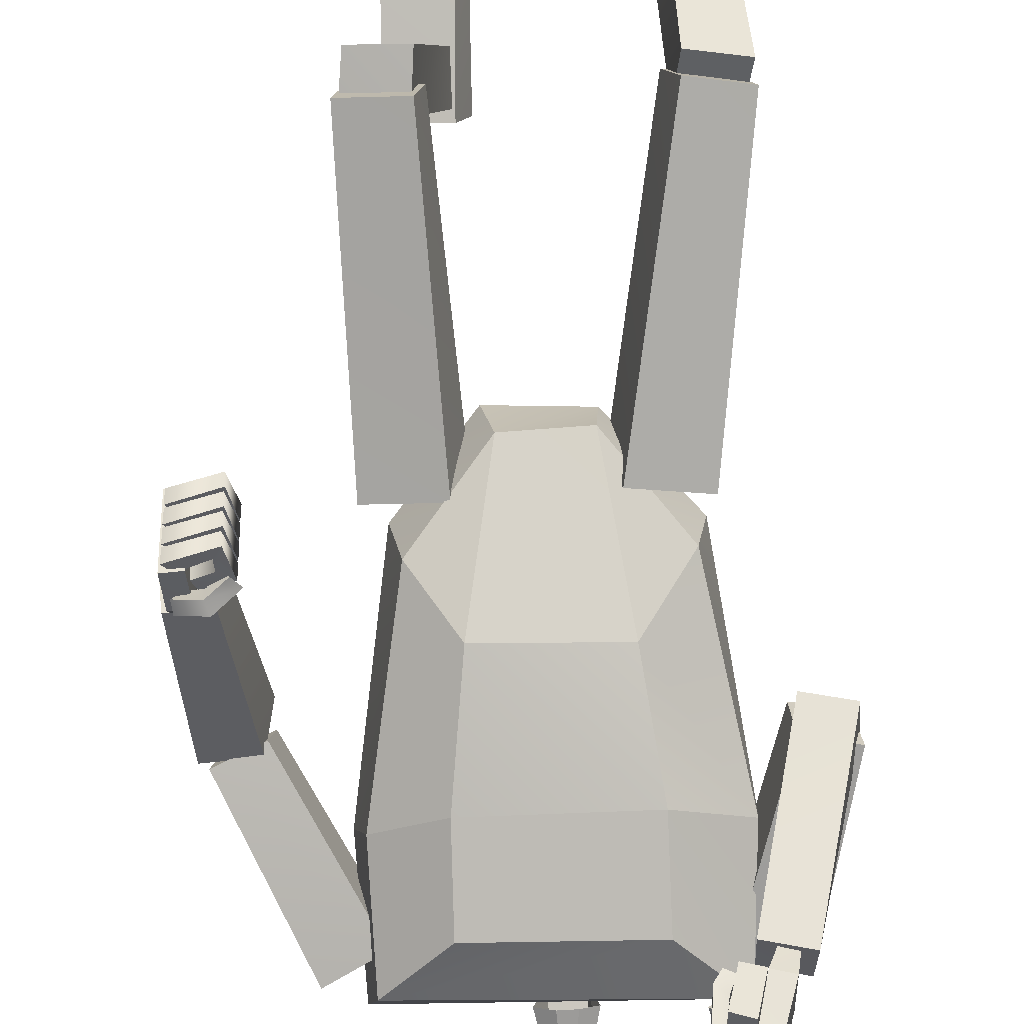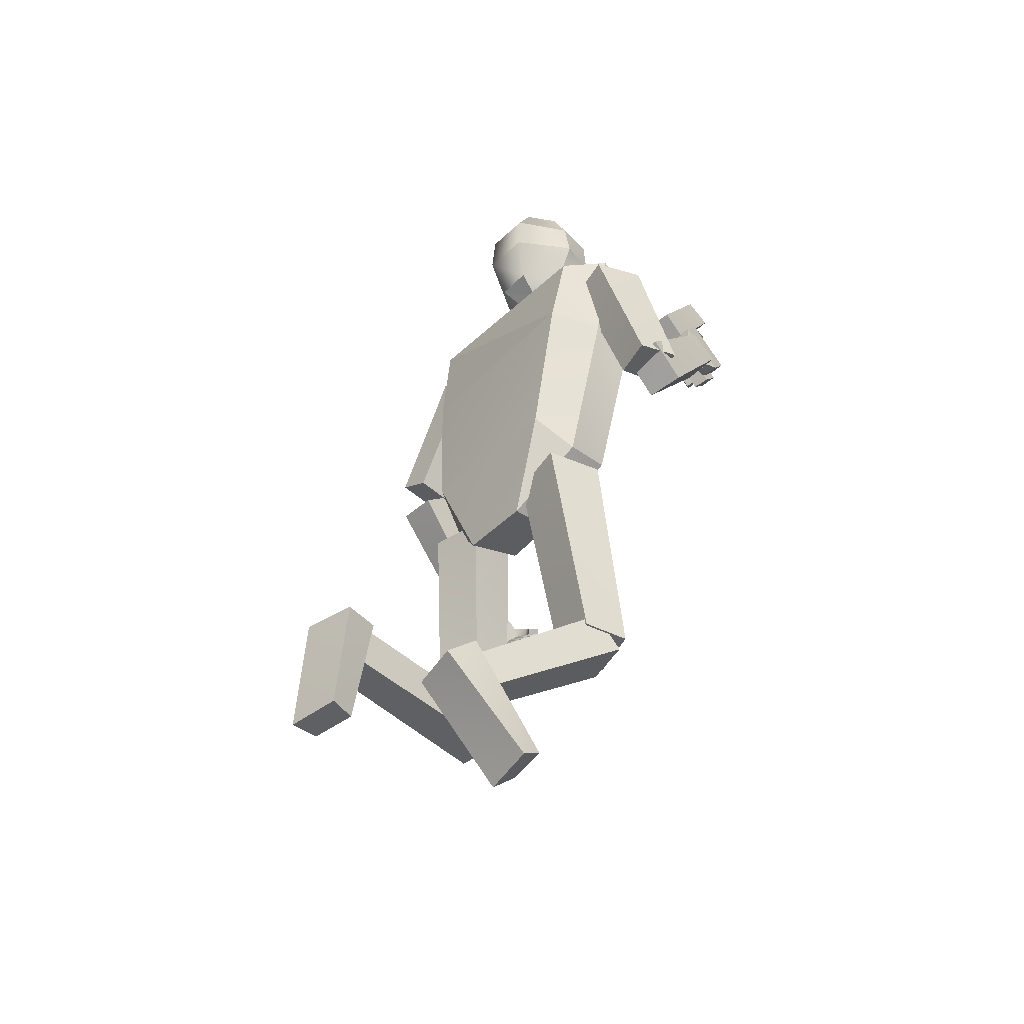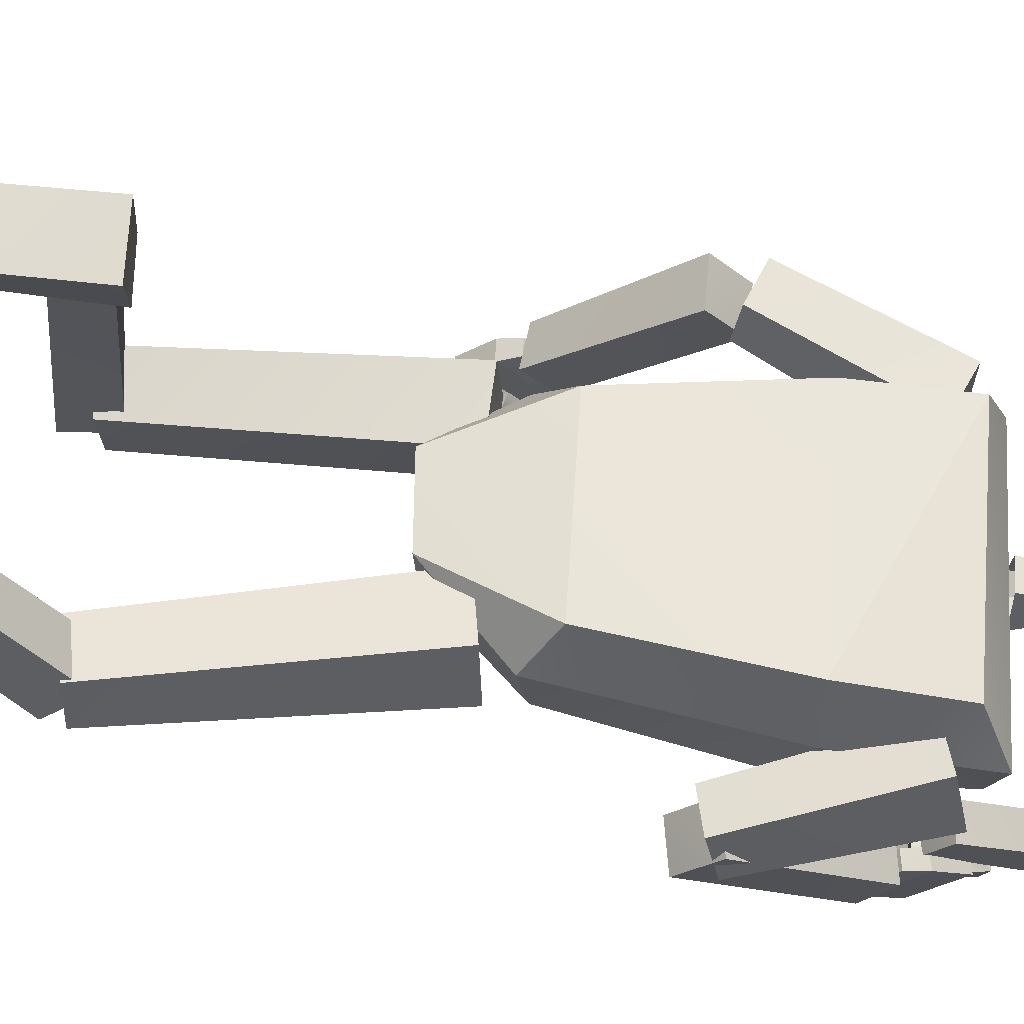
<metadata>
{"format":"obj","ext":"obj","renderer":"f3d","projection":"perspective","resolution":1024,"background":"white","views":[{"elev":-77.8,"azim":-177.6,"up":"+Y"},{"elev":-39.6,"azim":-130.4,"up":"+Z"},{"elev":60.0,"azim":-86.2,"up":"+Y"}]}
</metadata>
<code>
v  -0.1342 0.0691 0.0794
v  -0.0485 0.1051 -0.0092
v  -0.0455 0.0429 -0.0057
v  -0.1238 0.0006 0.0893
v  0.0502 0.1065 -0.0145
v  0.0378 0.0343 -0.0046
v  0.1293 0.069 0.0748
v  0.1169 0.0032 0.0911
v  0.1701 0.0408 0.329
v  0.1561 -0.0263 0.3138
v  0.1063 0.1246 0.1171
v  0.1433 0.1005 0.3275
v  0.1644 0.018 0.4761
v  0.1531 -0.0398 0.4521
v  0.1444 0.086 0.4537
v  -0.1145 0.1246 0.1169
v  -0.1672 0.039 0.3224
v  -0.1449 0.1141 0.3241
v  -0.1645 -0.0244 0.3133
v  -0.1711 0.0206 0.4791
v  -0.1437 0.0865 0.4489
v  -0.1557 -0.0425 0.4623
v  0.0684 -0.0416 0.1521
v  -0.0714 -0.0285 0.1601
v  0.0856 -0.0577 0.2926
v  0.087 -0.0694 0.3949
v  -0.0897 -0.0577 0.293
v  -0.0897 -0.0699 0.3992
v  0.0231 0.0698 0.5321
v  0.0612 0.0179 0.5317
v  0.0125 0.0395 0.5095
v  -0.0258 0.0014 0.499
v  -0.0469 -0.0241 0.5016
v  -0.055 0.0178 0.5317
v  -0.0191 0.0392 0.5097
v  -0.0103 -0.0055 0.4989
v  -0.0191 -0.0542 0.5012
v  0.0057 -0.0063 0.4989
v  0.0185 -0.0546 0.5012
v  0.022 0.0028 0.4991
v  0.0423 -0.0284 0.5016
v  0.0307 0.0905 0.5904
v  0.0778 0.017 0.5892
v  -0.027 0.0711 0.5327
v  -0.0382 0.09 0.5902
v  -0.0836 0.0169 0.5892
v  -0.0674 -0.0358 0.5885
v  -0.0262 -0.0744 0.5879
v  0.0252 -0.0734 0.5879
v  0.0637 -0.0329 0.5885
v  -0.0048 0.0112 0.6979
v  -0.0473 0.0154 0.6888
v  -0.037 -0.0162 0.6883
v  -0.0186 -0.038 0.688
v  0.0152 -0.0312 0.6881
v  0.037 -0.0114 0.6884
v  0.0426 0.0155 0.6888
v  0.0162 0.0555 0.6894
v  -0.0251 0.0558 0.6894
v  -0.0718 0.0161 0.6436
v  -0.062 -0.0359 0.6429
v  -0.0227 -0.064 0.6425
v  0.0226 -0.0633 0.6425
v  0.0571 -0.0343 0.6429
v  0.0683 0.0162 0.6436
v  0.0293 0.0854 0.6448
v  -0.0357 0.0856 0.6445
v  -0.2515 -0.0403 0.2508
v  -0.2449 0.0235 0.2363
v  -0.1933 0.0144 0.2269
v  -0.1966 -0.0464 0.2384
v  -0.1374 0.0506 0.4176
v  -0.1941 0.0581 0.4311
v  -0.207 -0.0165 0.4474
v  -0.1399 -0.027 0.4326
v  -0.1969 -0.1496 0.4065
v  -0.2 -0.186 0.3724
v  -0.1514 -0.1807 0.363
v  -0.1518 -0.1373 0.3999
v  -0.1979 -0.0386 0.2037
v  -0.2476 -0.0491 0.2113
v  -0.2509 -0.0002 0.2544
v  -0.1988 0.0079 0.2485
v  0.2317 0.0678 0.2481
v  0.2802 0.0686 0.2687
v  0.2844 0.0063 0.2622
v  0.2347 0.0062 0.2398
v  0.2005 -0.0178 0.4478
v  0.1962 0.0547 0.4501
v  0.1403 0.056 0.4245
v  0.1429 -0.0227 0.4155
v  0.2552 -0.0923 0.0567
v  0.3046 -0.09 0.0636
v  0.3 -0.1319 0.0951
v  0.257 -0.1329 0.093
v  0.2935 0.0084 0.2578
v  0.2893 0.0578 0.2176
v  0.231 0.057 0.2162
v  0.2382 0.0073 0.254
v  0.0815 0.0686 -0.2866
v  0.1461 0.0831 -0.2886
v  0.1563 0.0174 -0.2834
v  0.0898 0.0058 -0.2834
v  0.1522 0.0289 0.0497
v  0.1394 0.1038 0.0456
v  0.0607 0.0934 0.0403
v  0.0758 0.0168 0.0486
v  -0.1757 0.0907 -0.2782
v  -0.1083 0.0799 -0.2901
v  -0.1222 0.0133 -0.29
v  -0.1845 0.0277 -0.2785
v  -0.0649 0.0171 0.0423
v  -0.0516 0.0976 0.0389
v  -0.1291 0.108 0.0497
v  -0.1421 0.0275 0.053
v  -0.1238 0.0289 -0.3099
v  -0.1154 0.0617 -0.2635
v  -0.1733 0.0697 -0.2531
v  -0.1831 0.0383 -0.2997
v  -0.1187 0.24 -0.4538
v  -0.1695 0.2466 -0.4434
v  -0.1071 0.2678 -0.4116
v  -0.1599 0.2742 -0.4045
v  0.1464 0.0396 -0.3233
v  0.1521 0.038 -0.2708
v  0.0935 0.0296 -0.2643
v  0.0886 0.0329 -0.3222
v  0.1171 0.2927 -0.2989
v  0.065 0.286 -0.2984
v  0.1194 0.2861 -0.2462
v  0.0647 0.2796 -0.2448
v  0.0459 0.3395 -0.3969
v  0.1192 0.3523 -0.4032
v  0.1221 0.3118 -0.4029
v  0.0569 0.3027 -0.4003
v  0.1269 0.2806 -0.2352
v  0.1242 0.3363 -0.2333
v  0.0491 0.3218 -0.2336
v  0.063 0.2705 -0.2333
v  -0.2059 0.2291 -0.5541
v  -0.1382 0.2208 -0.5666
v  -0.1379 0.1869 -0.5397
v  -0.2003 0.1994 -0.5384
v  -0.0987 0.2641 -0.4023
v  -0.0992 0.3071 -0.4291
v  -0.1667 0.3192 -0.4225
v  -0.1671 0.2747 -0.3867
v  -0.1584 -0.2064 0.3779
v  -0.1605 -0.1474 0.4289
v  -0.1461 -0.1831 0.4675
v  -0.1469 -0.2399 0.4142
v  -0.1852 -0.1464 0.4077
v  -0.1851 -0.1871 0.3718
v  -0.1812 -0.2112 0.3821
v  -0.1811 -0.1521 0.4333
v  -0.1664 -0.1429 0.4049
v  -0.1666 -0.2438 0.4181
v  -0.167 -0.1836 0.3682
v  -0.1668 -0.1856 0.471
v  -0.1578 -0.1938 0.4518
v  -0.1573 -0.1827 0.4626
v  -0.1476 -0.1999 0.4814
v  -0.1477 -0.2114 0.4704
v  -0.1517 -0.2095 0.4893
v  -0.1644 -0.1863 0.4671
v  -0.1646 -0.1976 0.4552
v  -0.153 -0.22 0.4789
v  -0.1287 -0.2244 0.4784
v  -0.1289 -0.2126 0.4893
v  -0.1338 -0.2064 0.481
v  -0.1337 -0.2172 0.4712
v  -0.1622 -0.1683 0.4261
v  -0.1645 -0.1663 0.4127
v  -0.1382 -0.1614 0.416
v  -0.1399 -0.163 0.4289
v  -0.1349 -0.1456 0.4136
v  -0.1691 -0.1526 0.4152
v  -0.1669 -0.1534 0.4292
v  -0.137 -0.148 0.4276
v  -0.107 -0.2181 0.4701
v  -0.1083 -0.2062 0.4816
v  -0.113 -0.2008 0.4758
v  -0.1132 -0.2129 0.464
v  -0.1237 -0.1787 0.4223
v  -0.1277 -0.1741 0.4365
v  -0.1124 -0.1687 0.4218
v  -0.1167 -0.163 0.436
v  -0.1578 -0.2074 0.4392
v  -0.1573 -0.1963 0.4501
v  -0.1235 -0.1947 0.4483
v  -0.1236 -0.2062 0.4373
v  -0.1094 -0.205 0.4569
v  -0.1622 -0.206 0.4612
v  -0.1625 -0.2174 0.4493
v  -0.1108 -0.2155 0.4465
v  -0.1151 -0.1868 0.4102
v  -0.1153 -0.175 0.4211
v  -0.1272 -0.1826 0.4278
v  -0.1271 -0.1935 0.418
v  -0.123 -0.1773 0.4009
v  -0.1243 -0.1654 0.4123
v  -0.1339 -0.1692 0.4165
v  -0.1341 -0.1813 0.4047
v  -0.1578 -0.2209 0.4268
v  -0.1573 -0.2098 0.4377
v  -0.1236 -0.2082 0.4359
v  -0.1236 -0.2197 0.4249
v  -0.1095 -0.2185 0.4444
v  -0.1623 -0.2195 0.4488
v  -0.1625 -0.2309 0.4369
v  -0.1108 -0.229 0.434
v  -0.1151 -0.2003 0.3978
v  -0.1153 -0.1885 0.4086
v  -0.1272 -0.1962 0.4154
v  -0.1271 -0.207 0.4056
v  -0.1231 -0.1908 0.3885
v  -0.1243 -0.1789 0.3999
v  -0.1339 -0.1827 0.4041
v  -0.1342 -0.1948 0.3923
v  -0.1579 -0.2346 0.4142
v  -0.1573 -0.2235 0.4251
v  -0.1236 -0.2218 0.4233
v  -0.1236 -0.2334 0.4123
v  -0.1095 -0.2322 0.4319
v  -0.1623 -0.2332 0.4362
v  -0.1625 -0.2446 0.4243
v  -0.1108 -0.2426 0.4215
v  -0.1151 -0.214 0.3852
v  -0.1153 -0.2022 0.3961
v  -0.1272 -0.2098 0.4028
v  -0.1271 -0.2206 0.393
v  -0.1231 -0.203 0.3773
v  -0.1243 -0.1911 0.3887
v  -0.1339 -0.1949 0.3929
v  -0.1342 -0.207 0.3811
v  0.2681 -0.1018 0.0343
v  0.2716 -0.1355 -0.0034
v  0.2732 -0.194 0.048
v  0.2715 -0.1576 0.0886
v  0.2899 -0.1319 0.0962
v  0.293 -0.1569 0.0878
v  0.2918 -0.1003 0.0339
v  0.2888 -0.0923 0.0589
v  0.2707 -0.1336 0.0959
v  0.2921 -0.1346 -0.0035
v  0.27 -0.0931 0.059
v  0.2942 -0.1926 0.0495
v  0.2826 -0.175 0.0411
v  0.2507 -0.1873 0.0281
v  0.2512 -0.1993 0.0386
v  0.2827 -0.1869 0.0511
v  0.2428 -0.2107 0.0264
v  0.2435 -0.1991 0.0172
v  0.2912 -0.1826 0.0316
v  0.2917 -0.1955 0.0418
v  0.2346 -0.1696 0.0493
v  0.2352 -0.1815 0.06
v  0.2504 -0.1767 0.0414
v  0.2509 -0.1874 0.0513
v  0.2785 -0.1643 0.0707
v  0.2599 -0.1773 0.0662
v  0.2555 -0.1759 0.0784
v  0.2777 -0.1618 0.0843
v  0.2559 -0.1908 0.0853
v  0.2609 -0.1915 0.0719
v  0.2876 -0.1771 0.0737
v  0.2862 -0.1734 0.0873
v  0.2645 -0.1595 0.0587
v  0.2656 -0.1725 0.0688
v  0.2712 -0.1689 0.0474
v  0.2712 -0.1816 0.0586
v  0.2477 -0.1734 0.0534
v  0.239 -0.1668 0.0644
v  0.2311 -0.1795 0.0663
v  0.2404 -0.187 0.0557
v  0.2821 -0.1612 0.0287
v  0.2502 -0.1735 0.0157
v  0.2507 -0.1855 0.0262
v  0.2822 -0.1731 0.0386
v  0.2423 -0.1969 0.014
v  0.243 -0.1853 0.0048
v  0.2907 -0.1688 0.0192
v  0.2912 -0.1817 0.0294
v  0.2341 -0.1558 0.0368
v  0.2347 -0.1677 0.0476
v  0.2499 -0.1629 0.029
v  0.2504 -0.1737 0.0388
v  0.2641 -0.1457 0.0462
v  0.2651 -0.1587 0.0564
v  0.2707 -0.1551 0.035
v  0.2707 -0.1678 0.0462
v  0.2816 -0.1476 0.0164
v  0.2497 -0.1599 0.0034
v  0.2502 -0.1719 0.0139
v  0.2817 -0.1595 0.0264
v  0.2418 -0.1833 0.0017
v  0.2425 -0.1717 -0.0075
v  0.2902 -0.1552 0.0069
v  0.2908 -0.1681 0.0171
v  0.2336 -0.1422 0.0246
v  0.2343 -0.1541 0.0353
v  0.2495 -0.1493 0.0167
v  0.2499 -0.16 0.0265
v  0.2636 -0.1321 0.034
v  0.2647 -0.1451 0.0441
v  0.2703 -0.1415 0.0227
v  0.2702 -0.1542 0.0339
v  0.2812 -0.1338 0.004
v  0.2493 -0.1461 -0.009
v  0.2498 -0.1581 0.0015
v  0.2812 -0.1458 0.0139
v  0.2413 -0.1695 -0.0107
v  0.242 -0.1579 -0.0199
v  0.2898 -0.1414 -0.0055
v  0.2903 -0.1543 0.0047
v  0.2331 -0.1284 0.0121
v  0.2338 -0.1404 0.0229
v  0.249 -0.1355 0.0043
v  0.2495 -0.1463 0.0141
v  0.2631 -0.1183 0.0215
v  0.2642 -0.1313 0.0317
v  0.2698 -0.1277 0.0103
v  0.2697 -0.1405 0.0215
v  -0.1245 -0.2394 0.3996
v  -0.1468 -0.244 0.4051
v  -0.1576 -0.2141 0.3743
v  -0.1353 -0.2087 0.3704
v  -0.1538 -0.1592 0.4429
v  -0.134 -0.1546 0.4363
v  -0.1455 -0.1798 0.4795
v  -0.1232 -0.177 0.4771
v  -0.1307 -0.2196 0.5762
v  -0.1324 -0.2518 0.5502
v  -0.0936 -0.2477 0.5428
v  -0.0947 -0.2096 0.5709
v  -0.1321 -0.1408 0.4187
v  -0.1688 -0.1485 0.4245
v  -0.172 -0.1147 0.4495
v  -0.1336 -0.1086 0.4451
v  -0.0301 -0.0003 0.4782
v  -0.0118 -0.0085 0.478
v  0.0072 -0.0095 0.478
v  0.0265 0.0014 0.4782
v  0.0149 0.0474 0.4789
v  -0.0203 0.0471 0.4789
o robotPurple
g robotPurple
f 1 2 3
f 3 4 1
f 2 5 6
f 6 3 2
f 6 5 7
f 7 8 6
f 8 7 9
f 9 10 8
f 11 12 9
f 9 7 11
f 9 13 14
f 14 10 9
f 9 12 15
f 15 13 9
f 16 1 17
f 17 18 16
f 4 19 17
f 17 1 4
f 17 20 21
f 21 18 17
f 17 19 22
f 22 20 17
f 6 23 24
f 24 3 6
f 10 25 23
f 23 8 10
f 14 26 25
f 25 10 14
f 22 19 27
f 27 28 22
f 19 4 24
f 24 27 19
f 24 4 3
f 6 8 23
f 11 7 5
f 2 1 16
f 29 30 31
f 32 33 34
f 34 35 32
f 33 32 36
f 36 37 33
f 36 38 39
f 39 37 36
f 38 40 41
f 41 39 38
f 40 31 30
f 30 41 40
f 30 29 42
f 42 43 30
f 44 45 42
f 42 29 44
f 34 46 45
f 45 44 34
f 34 33 47
f 47 46 34
f 37 48 47
f 47 33 37
f 39 49 48
f 48 37 39
f 39 41 50
f 50 49 39
f 30 43 50
f 50 41 30
f 51 52 53
f 51 53 54
f 51 54 55
f 51 55 56
f 51 56 57
f 51 57 58
f 51 58 59
f 51 59 52
f 53 52 60
f 60 61 53
f 54 53 61
f 61 62 54
f 55 54 62
f 62 63 55
f 64 56 55
f 55 63 64
f 65 57 56
f 56 64 65
f 58 57 65
f 65 66 58
f 59 58 66
f 66 67 59
f 60 52 59
f 59 67 60
f 61 60 46
f 46 47 61
f 62 61 47
f 47 48 62
f 63 62 48
f 48 49 63
f 50 64 63
f 63 49 50
f 43 65 64
f 64 50 43
f 66 65 43
f 43 42 66
f 67 66 42
f 42 45 67
f 46 60 67
f 67 45 46
f 68 69 70
f 70 71 68
f 72 73 74
f 74 75 72
f 75 74 68
f 68 71 75
f 74 73 69
f 69 68 74
f 73 72 70
f 70 69 73
f 72 75 71
f 71 70 72
f 76 77 78
f 78 79 76
f 80 81 82
f 82 83 80
f 83 82 76
f 76 79 83
f 82 81 77
f 77 76 82
f 81 80 78
f 78 77 81
f 80 83 79
f 79 78 80
f 84 85 86
f 86 87 84
f 88 89 90
f 90 91 88
f 86 88 91
f 91 87 86
f 85 89 88
f 88 86 85
f 84 90 89
f 89 85 84
f 87 91 90
f 90 84 87
f 92 93 94
f 94 95 92
f 96 97 98
f 98 99 96
f 94 96 99
f 99 95 94
f 93 97 96
f 96 94 93
f 92 98 97
f 97 93 92
f 95 99 98
f 98 92 95
f 100 101 102
f 102 103 100
f 104 105 106
f 106 107 104
f 102 104 107
f 107 103 102
f 101 105 104
f 104 102 101
f 100 106 105
f 105 101 100
f 103 107 106
f 106 100 103
f 108 109 110
f 110 111 108
f 112 113 114
f 114 115 112
f 110 112 115
f 115 111 110
f 109 113 112
f 112 110 109
f 108 114 113
f 113 109 108
f 111 115 114
f 114 108 111
f 116 117 118
f 118 119 116
f 120 116 119
f 119 121 120
f 122 117 116
f 116 120 122
f 123 118 117
f 117 122 123
f 121 119 118
f 118 123 121
f 124 125 126
f 126 127 124
f 128 124 127
f 127 129 128
f 130 125 124
f 124 128 130
f 131 126 125
f 125 130 131
f 129 127 126
f 126 131 129
f 132 133 134
f 134 135 132
f 136 137 138
f 138 139 136
f 134 136 139
f 139 135 134
f 133 137 136
f 136 134 133
f 132 138 137
f 137 133 132
f 132 135 139
f 139 138 132
f 140 141 142
f 142 143 140
f 144 145 146
f 146 147 144
f 142 144 147
f 147 143 142
f 141 145 144
f 144 142 141
f 140 146 145
f 145 141 140
f 140 143 147
f 147 146 140
f 14 22 28
f 28 26 14
f 22 14 13
f 13 20 22
f 15 21 20
f 20 13 15
f 16 11 5
f 5 2 16
f 148 149 150
f 150 151 148
f 152 153 154
f 154 155 152
f 149 156 152
f 152 155 149
f 148 151 157
f 157 154 148
f 156 158 153
f 153 152 156
f 159 150 149
f 149 155 159
f 159 157 151
f 151 150 159
f 153 158 148
f 148 154 153
f 159 155 154
f 154 157 159
f 156 149 148
f 148 158 156
f 160 161 162
f 162 163 160
f 164 165 166
f 166 167 164
f 162 161 165
f 165 164 162
f 160 163 167
f 167 166 160
f 168 169 164
f 164 167 168
f 162 170 171
f 171 163 162
f 164 169 170
f 170 162 164
f 168 167 163
f 163 171 168
f 172 173 174
f 174 175 172
f 176 177 178
f 178 179 176
f 174 173 177
f 177 176 174
f 172 175 179
f 179 178 172
f 180 181 169
f 169 168 180
f 170 182 183
f 183 171 170
f 169 181 182
f 182 170 169
f 180 168 171
f 171 183 180
f 181 180 183
f 183 182 181
f 175 174 184
f 184 185 175
f 186 176 179
f 179 187 186
f 184 174 176
f 176 186 184
f 185 184 186
f 186 187 185
f 175 185 187
f 187 179 175
f 27 25 26
f 26 28 27
f 11 16 18
f 18 12 11
f 27 24 23
f 23 25 27
f 18 15 12
f 18 21 15
f 188 189 190
f 190 191 188
f 192 193 194
f 194 195 192
f 190 189 193
f 193 192 190
f 188 191 195
f 195 194 188
f 196 197 192
f 192 195 196
f 190 198 199
f 199 191 190
f 192 197 198
f 198 190 192
f 196 195 191
f 191 199 196
f 200 201 197
f 197 196 200
f 198 202 203
f 203 199 198
f 197 201 202
f 202 198 197
f 200 196 199
f 199 203 200
f 201 200 203
f 203 202 201
f 204 205 206
f 206 207 204
f 208 209 210
f 210 211 208
f 206 205 209
f 209 208 206
f 204 207 211
f 211 210 204
f 212 213 208
f 208 211 212
f 206 214 215
f 215 207 206
f 208 213 214
f 214 206 208
f 212 211 207
f 207 215 212
f 216 217 213
f 213 212 216
f 214 218 219
f 219 215 214
f 213 217 218
f 218 214 213
f 216 212 215
f 215 219 216
f 217 216 219
f 219 218 217
f 220 221 222
f 222 223 220
f 224 225 226
f 226 227 224
f 222 221 225
f 225 224 222
f 220 223 227
f 227 226 220
f 228 229 224
f 224 227 228
f 222 230 231
f 231 223 222
f 224 229 230
f 230 222 224
f 228 227 223
f 223 231 228
f 232 233 229
f 229 228 232
f 230 234 235
f 235 231 230
f 229 233 234
f 234 230 229
f 232 228 231
f 231 235 232
f 233 232 235
f 235 234 233
f 236 237 238
f 238 239 236
f 240 241 242
f 242 243 240
f 239 241 240
f 240 244 239
f 236 242 245
f 245 237 236
f 244 240 243
f 243 246 244
f 247 241 239
f 239 238 247
f 247 238 237
f 237 245 247
f 243 242 236
f 236 246 243
f 247 245 242
f 242 241 247
f 244 246 236
f 236 239 244
f 248 249 250
f 250 251 248
f 252 253 254
f 254 255 252
f 250 252 255
f 255 251 250
f 248 254 253
f 253 249 248
f 256 253 252
f 252 257 256
f 250 249 258
f 258 259 250
f 252 250 259
f 259 257 252
f 256 258 249
f 249 253 256
f 260 261 262
f 262 263 260
f 264 265 266
f 266 267 264
f 262 264 267
f 267 263 262
f 260 266 265
f 265 261 260
f 268 256 257
f 257 269 268
f 259 258 270
f 270 271 259
f 257 259 271
f 271 269 257
f 268 270 258
f 258 256 268
f 269 271 270
f 270 268 269
f 261 272 273
f 273 262 261
f 274 275 265
f 265 264 274
f 273 274 264
f 264 262 273
f 272 275 274
f 274 273 272
f 261 265 275
f 275 272 261
f 276 277 278
f 278 279 276
f 280 281 282
f 282 283 280
f 278 280 283
f 283 279 278
f 276 282 281
f 281 277 276
f 284 281 280
f 280 285 284
f 278 277 286
f 286 287 278
f 280 278 287
f 287 285 280
f 284 286 277
f 277 281 284
f 288 284 285
f 285 289 288
f 287 286 290
f 290 291 287
f 285 287 291
f 291 289 285
f 288 290 286
f 286 284 288
f 289 291 290
f 290 288 289
f 292 293 294
f 294 295 292
f 296 297 298
f 298 299 296
f 294 296 299
f 299 295 294
f 292 298 297
f 297 293 292
f 300 297 296
f 296 301 300
f 294 293 302
f 302 303 294
f 296 294 303
f 303 301 296
f 300 302 293
f 293 297 300
f 304 300 301
f 301 305 304
f 303 302 306
f 306 307 303
f 301 303 307
f 307 305 301
f 304 306 302
f 302 300 304
f 305 307 306
f 306 304 305
f 308 309 310
f 310 311 308
f 312 313 314
f 314 315 312
f 310 312 315
f 315 311 310
f 308 314 313
f 313 309 308
f 316 313 312
f 312 317 316
f 310 309 318
f 318 319 310
f 312 310 319
f 319 317 312
f 316 318 309
f 309 313 316
f 320 316 317
f 317 321 320
f 319 318 322
f 322 323 319
f 317 319 323
f 323 321 317
f 320 322 318
f 318 316 320
f 321 323 322
f 322 320 321
f 324 325 326
f 326 327 324
f 327 326 328
f 328 329 327
f 326 325 330
f 330 328 326
f 325 324 331
f 331 330 325
f 324 327 329
f 329 331 324
f 332 333 334
f 334 335 332
f 336 337 338
f 338 339 336
f 339 338 332
f 332 335 339
f 338 337 333
f 333 332 338
f 337 336 334
f 334 333 337
f 336 339 335
f 335 334 336
f 35 34 44
f 36 32 340
f 340 341 36
f 38 36 341
f 341 342 38
f 40 38 342
f 342 343 40
f 31 40 343
f 343 344 31
f 35 31 344
f 344 345 35
f 32 35 345
f 345 340 32
f 35 44 29
f 29 31 35

</code>
